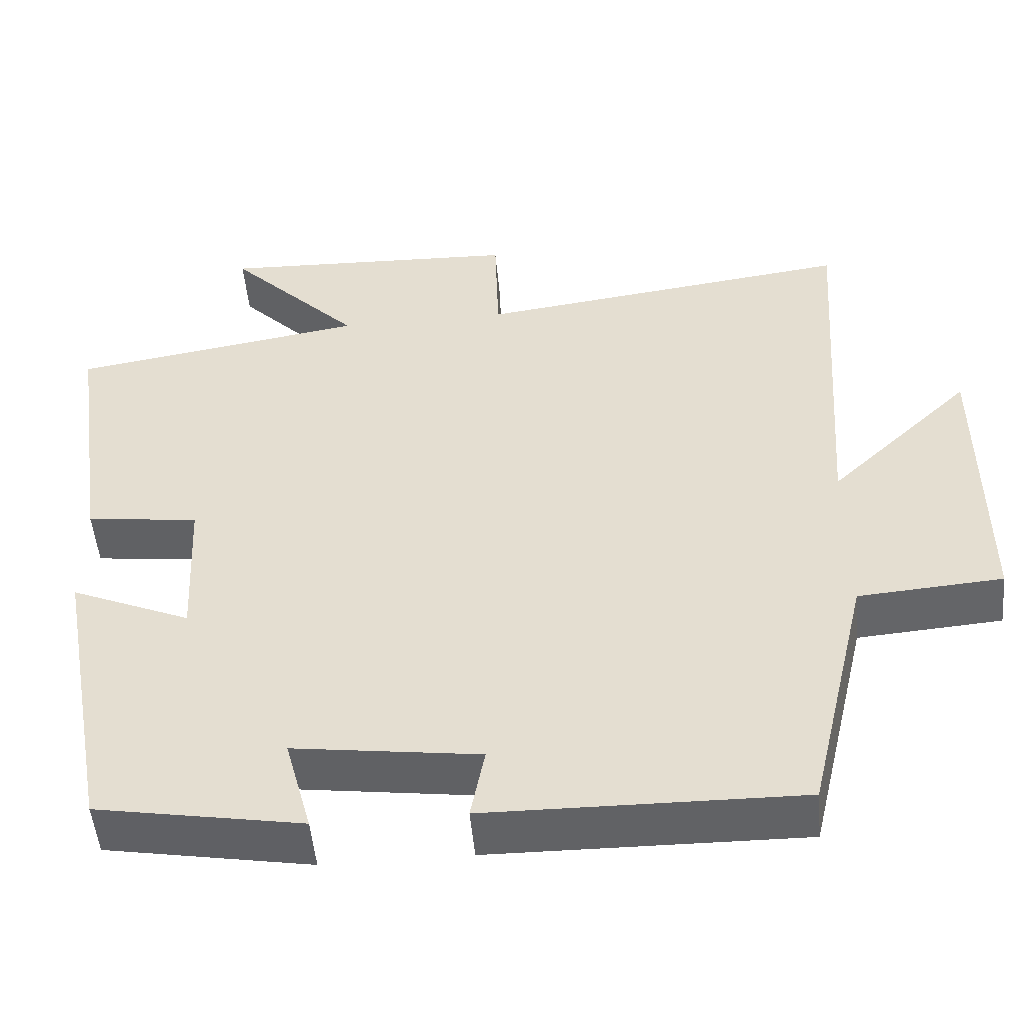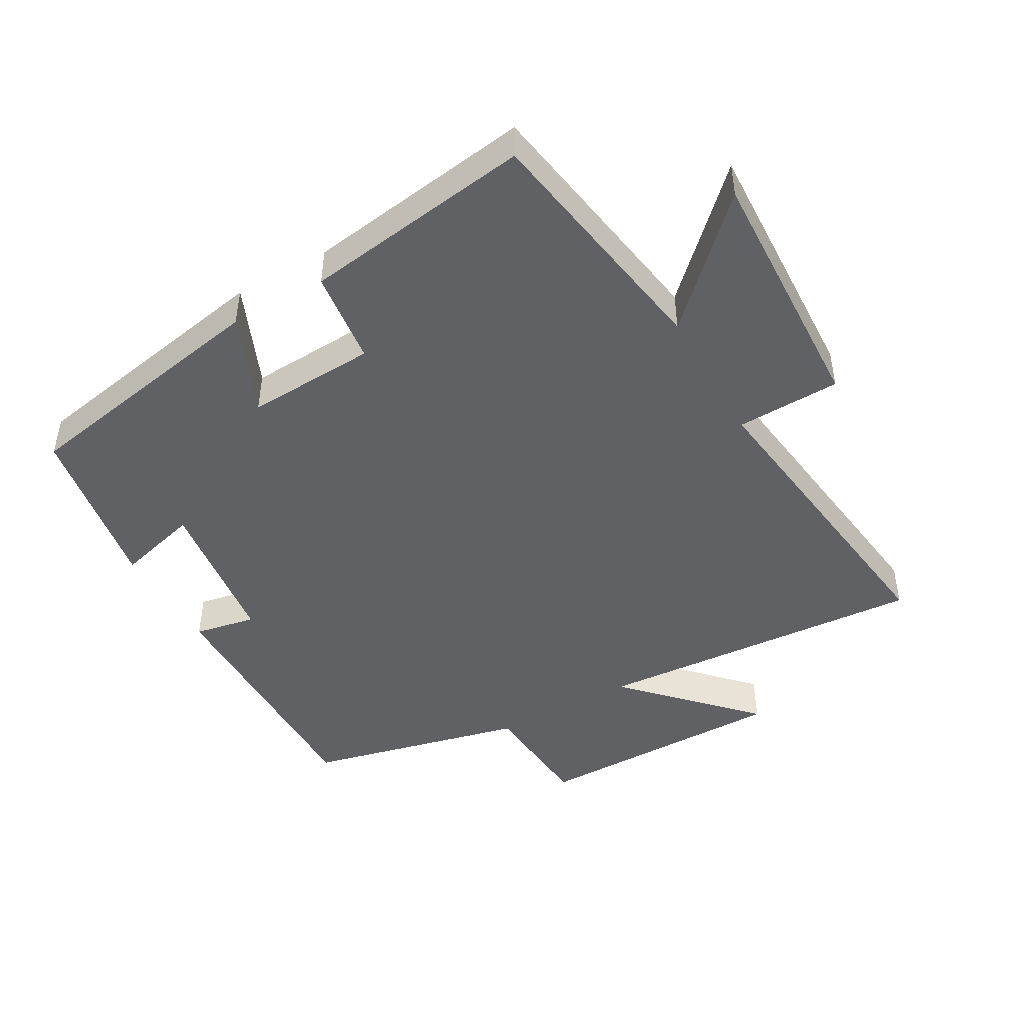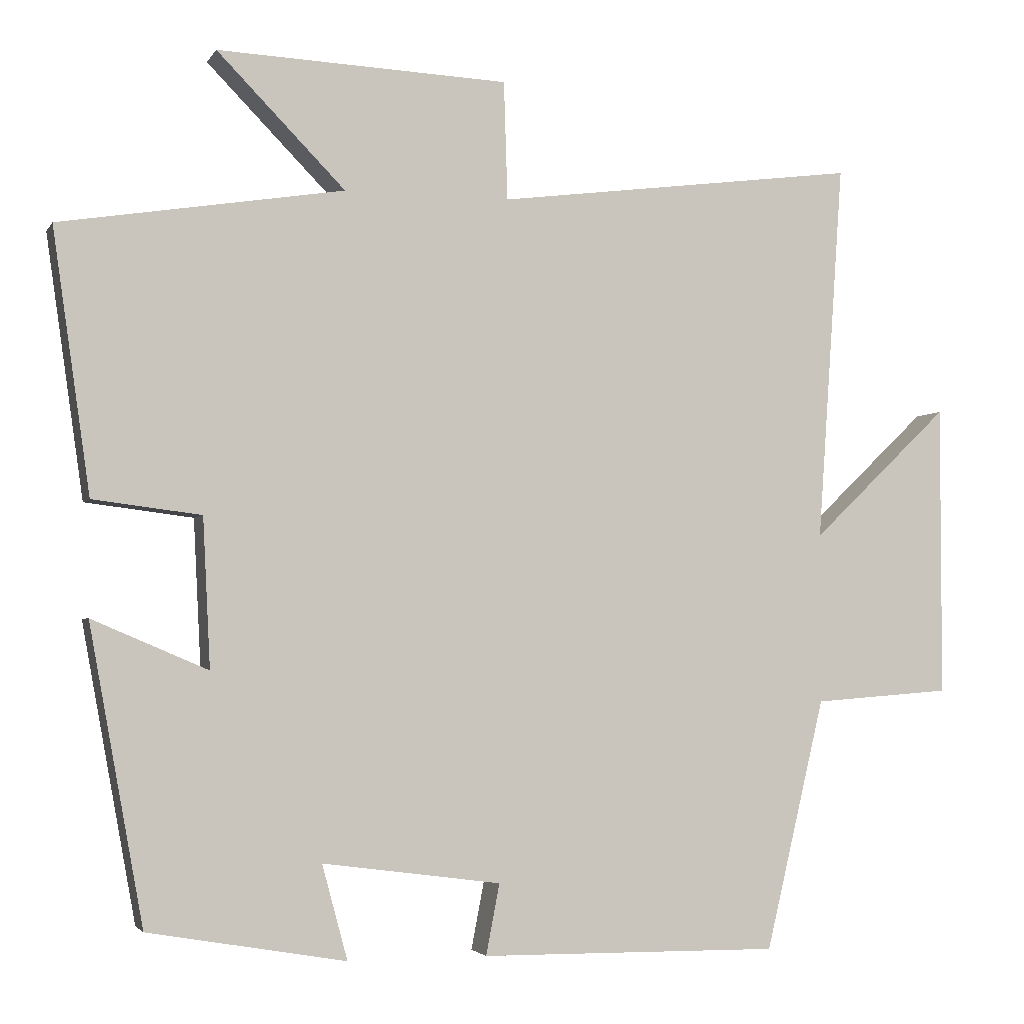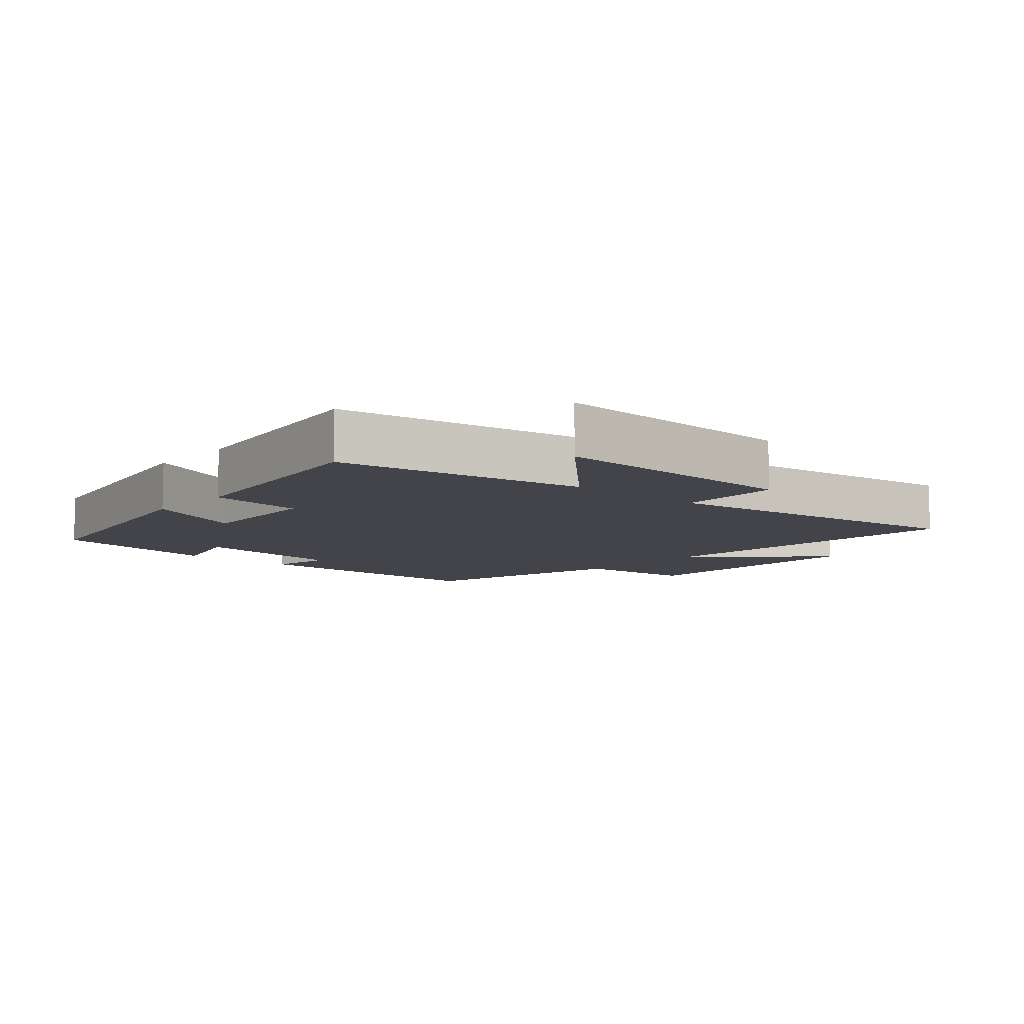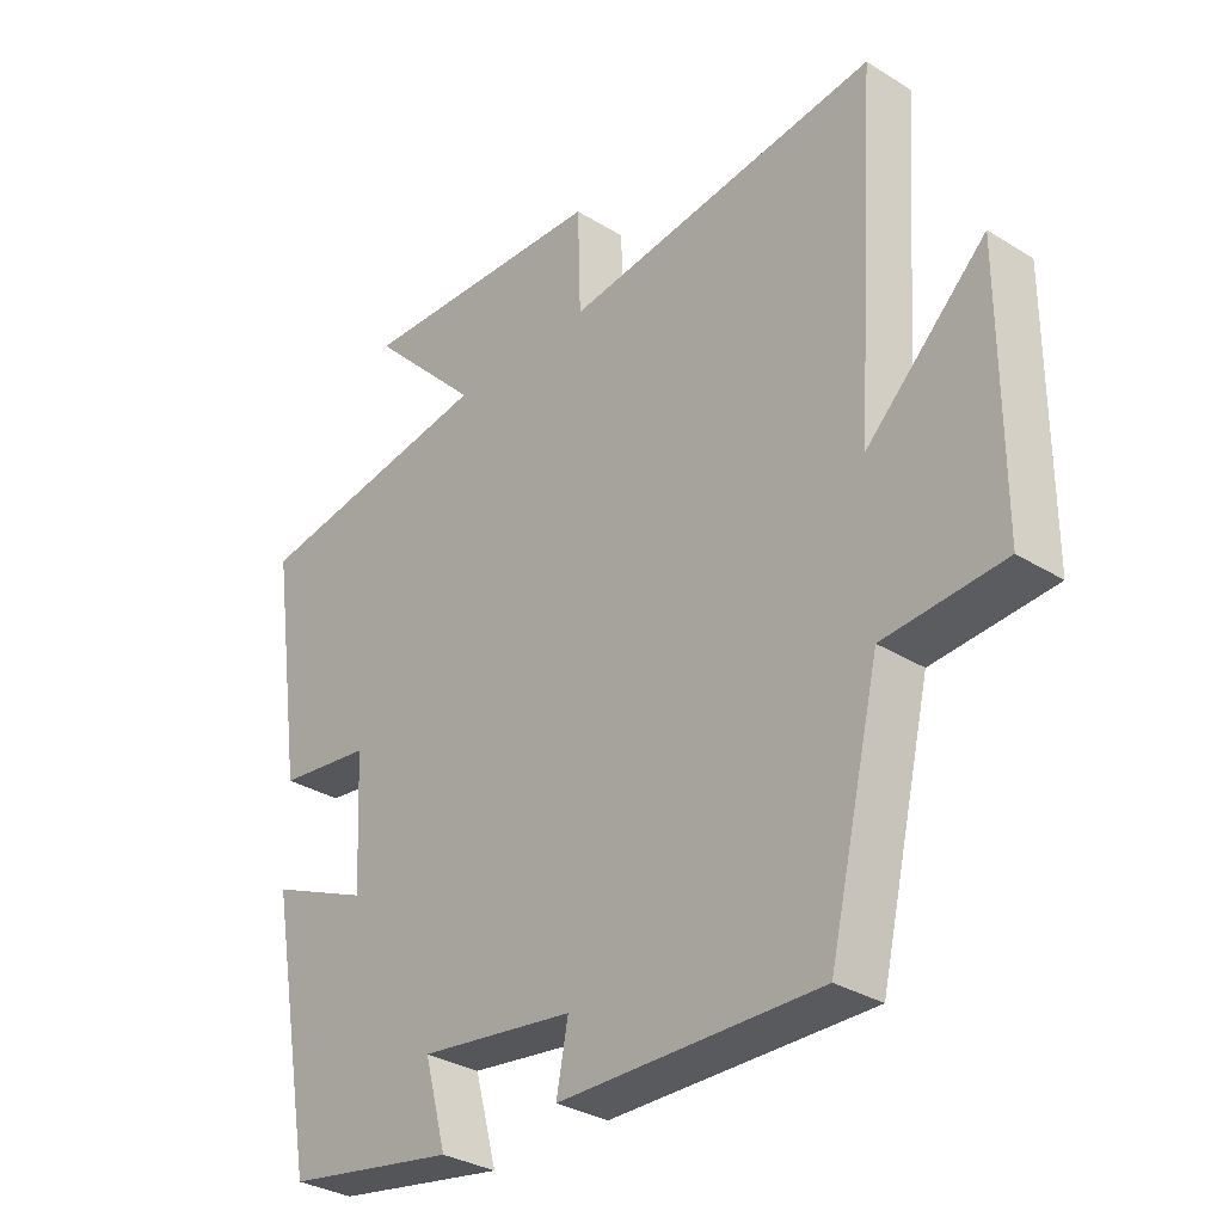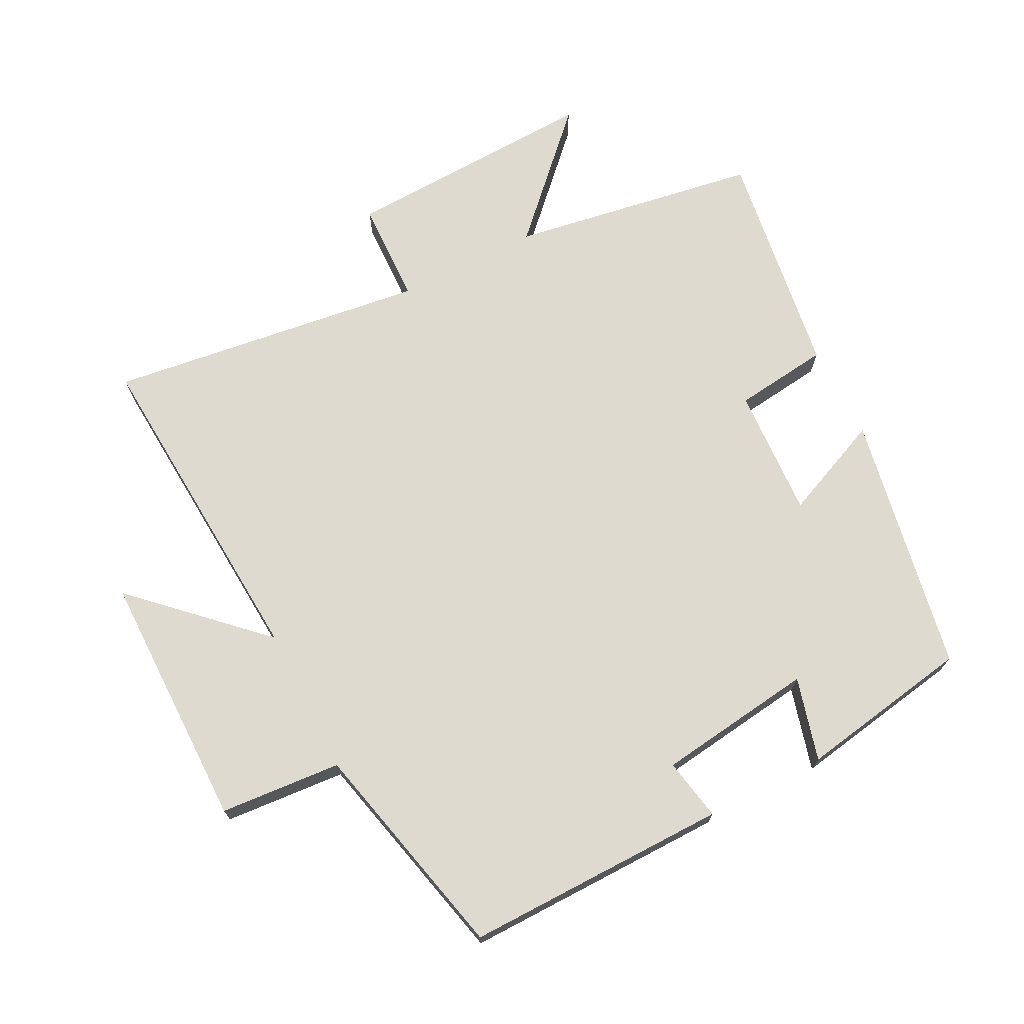
<metadata>
{"format":"obj","ext":"obj","renderer":"f3d","projection":"perspective","resolution":1024,"background":"white","views":[{"elev":-50.7,"azim":5.2,"up":"+Z"},{"elev":-46.0,"azim":-60.4,"up":"+Y"},{"elev":-3.1,"azim":-17.0,"up":"+Z"},{"elev":-8.5,"azim":-41.2,"up":"+Y"},{"elev":-32.0,"azim":49.0,"up":"+Z"},{"elev":71.0,"azim":153.0,"up":"+Y"}]}
</metadata>
<code>
v 0.535 0.07 0.563
v 0.5 0.07 0.057
v 0.684 0.07 0.233
v 0.684 0.07 -0.157
v 0.5 0.07 -0.171
v 0.421 0.07 -0.505
v 0.021 0.07 -0.5
v 0.039 0.07 -0.406
v -0.199 0.07 -0.374
v -0.165 0.07 -0.5
v -0.428 0.07 -0.454
v -0.5 0.07 -0.06
v -0.346 0.07 -0.126
v -0.356 0.07 0.072
v -0.5 0.07 0.09
v -0.55 0.07 0.439
v -0.172 0.07 0.5
v -0.343 0.07 0.674
v 0.045 0.07 0.658
v 0.05 0.07 0.5
v 0.535 0 0.563
v 0.5 0 0.057
v 0.684 0 0.233
v 0.684 0 -0.157
v 0.5 0 -0.171
v 0.421 0 -0.505
v 0.021 0 -0.5
v 0.039 0 -0.406
v -0.199 0 -0.374
v -0.165 0 -0.5
v -0.428 0 -0.454
v -0.5 0 -0.06
v -0.346 0 -0.126
v -0.356 0 0.072
v -0.5 0 0.09
v -0.55 0 0.439
v -0.172 0 0.5
v -0.343 0 0.674
v 0.045 0 0.658
v 0.05 0 0.5
f 17 18 19 20
f 15 16 17 20
f 14 15 20 1
f 13 14 1 2
f 10 11 12 13
f 9 10 13
f 8 9 13 2
f 5 6 7 8
f 5 8 2 3
f 3 4 5
f 40 39 38 37
f 40 37 36 35
f 21 40 35 34
f 22 21 34 33
f 33 32 31 30
f 33 30 29
f 22 33 29 28
f 28 27 26 25
f 23 22 28 25
f 25 24 23
f 1 21 22 2
f 2 22 23 3
f 3 23 24 4
f 4 24 25 5
f 5 25 26 6
f 6 26 27 7
f 7 27 28 8
f 8 28 29 9
f 9 29 30 10
f 10 30 31 11
f 11 31 32 12
f 12 32 33 13
f 13 33 34 14
f 14 34 35 15
f 15 35 36 16
f 16 36 37 17
f 17 37 38 18
f 18 38 39 19
f 19 39 40 20
f 20 40 21 1

</code>
